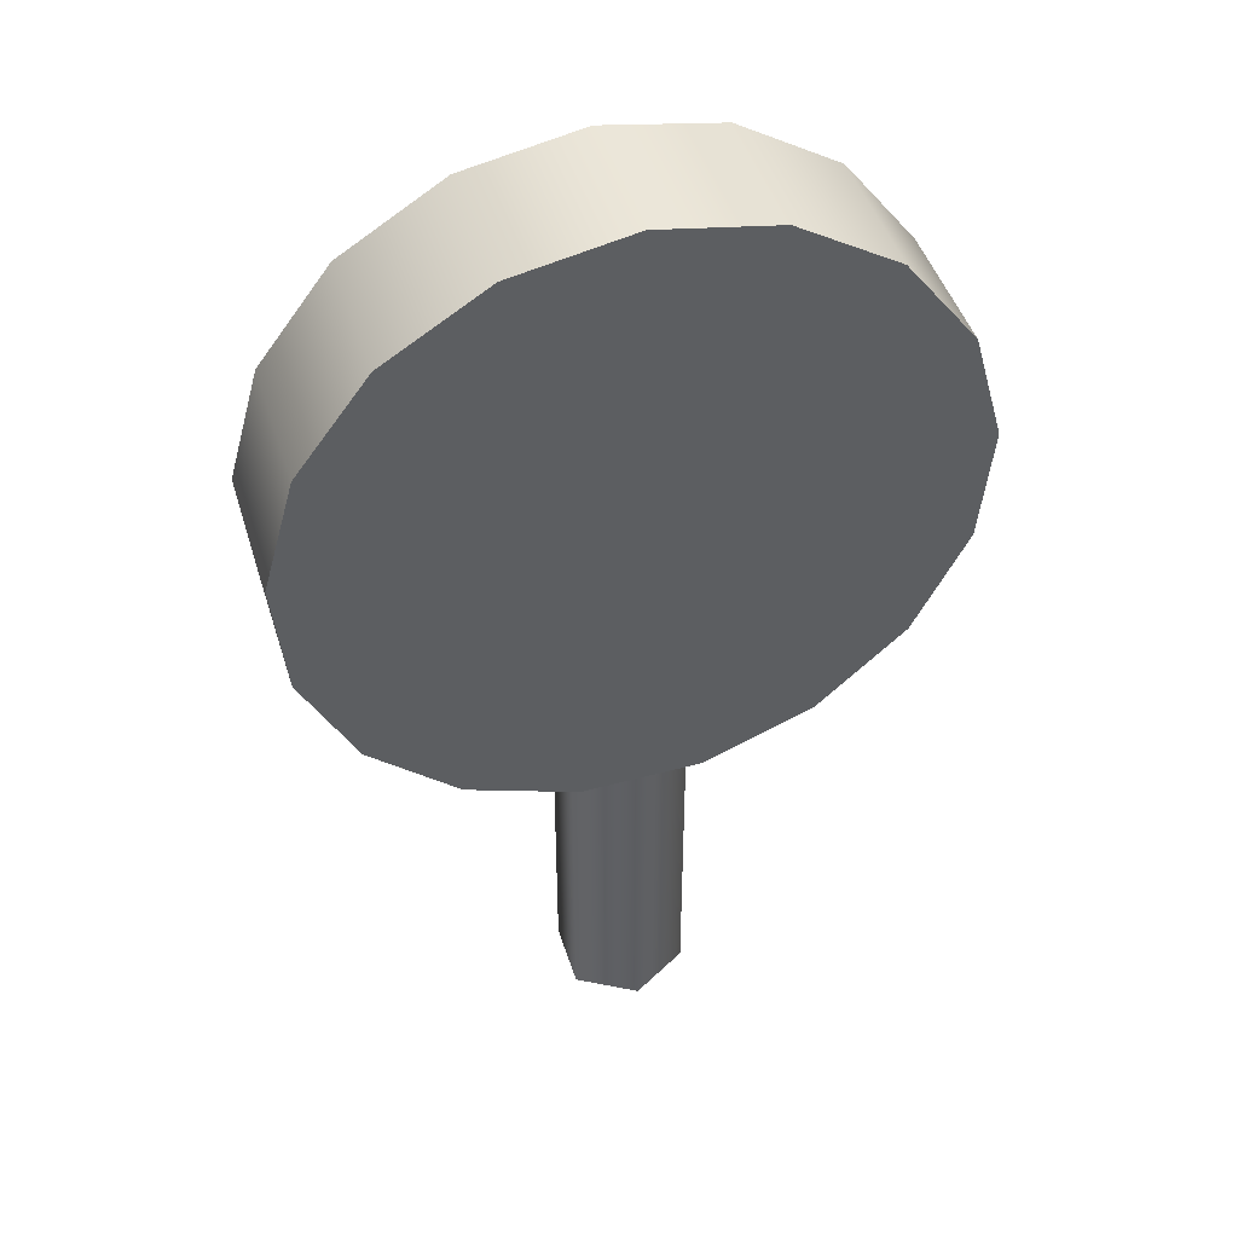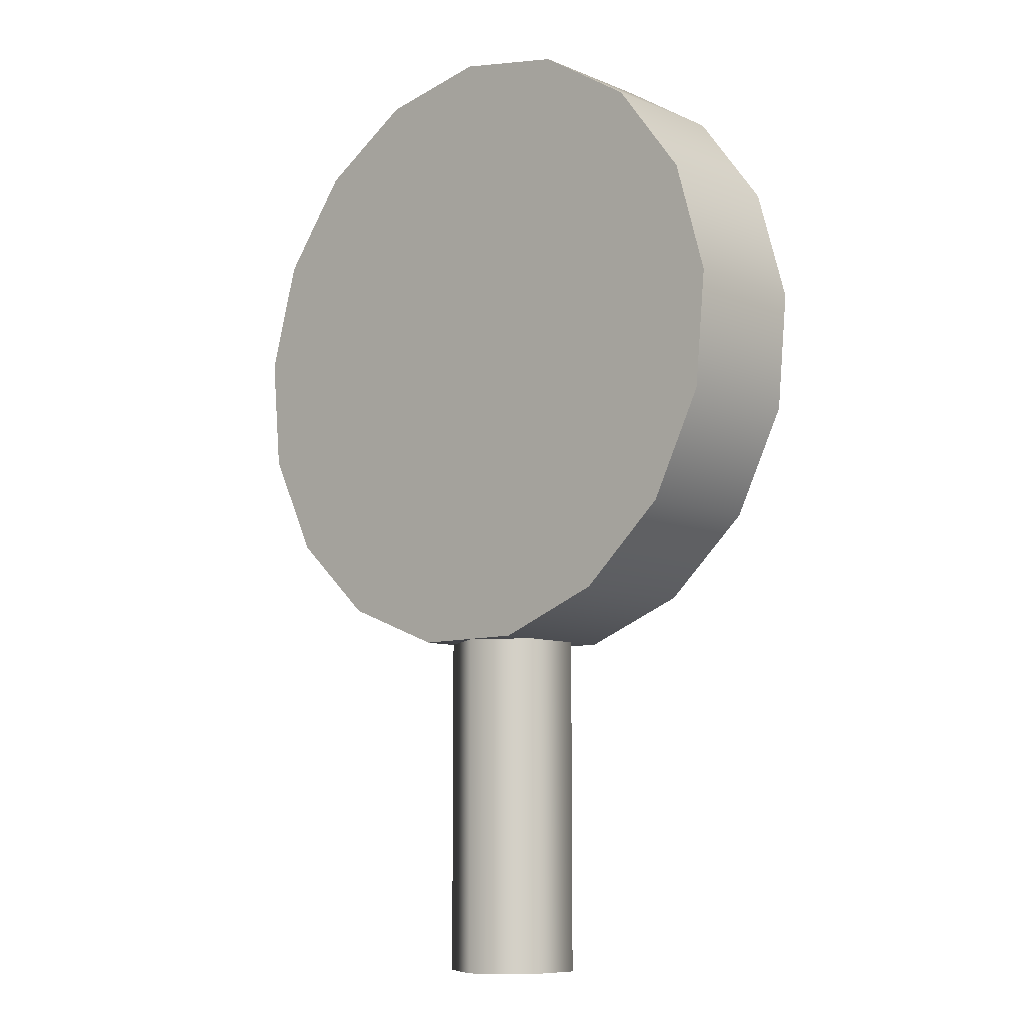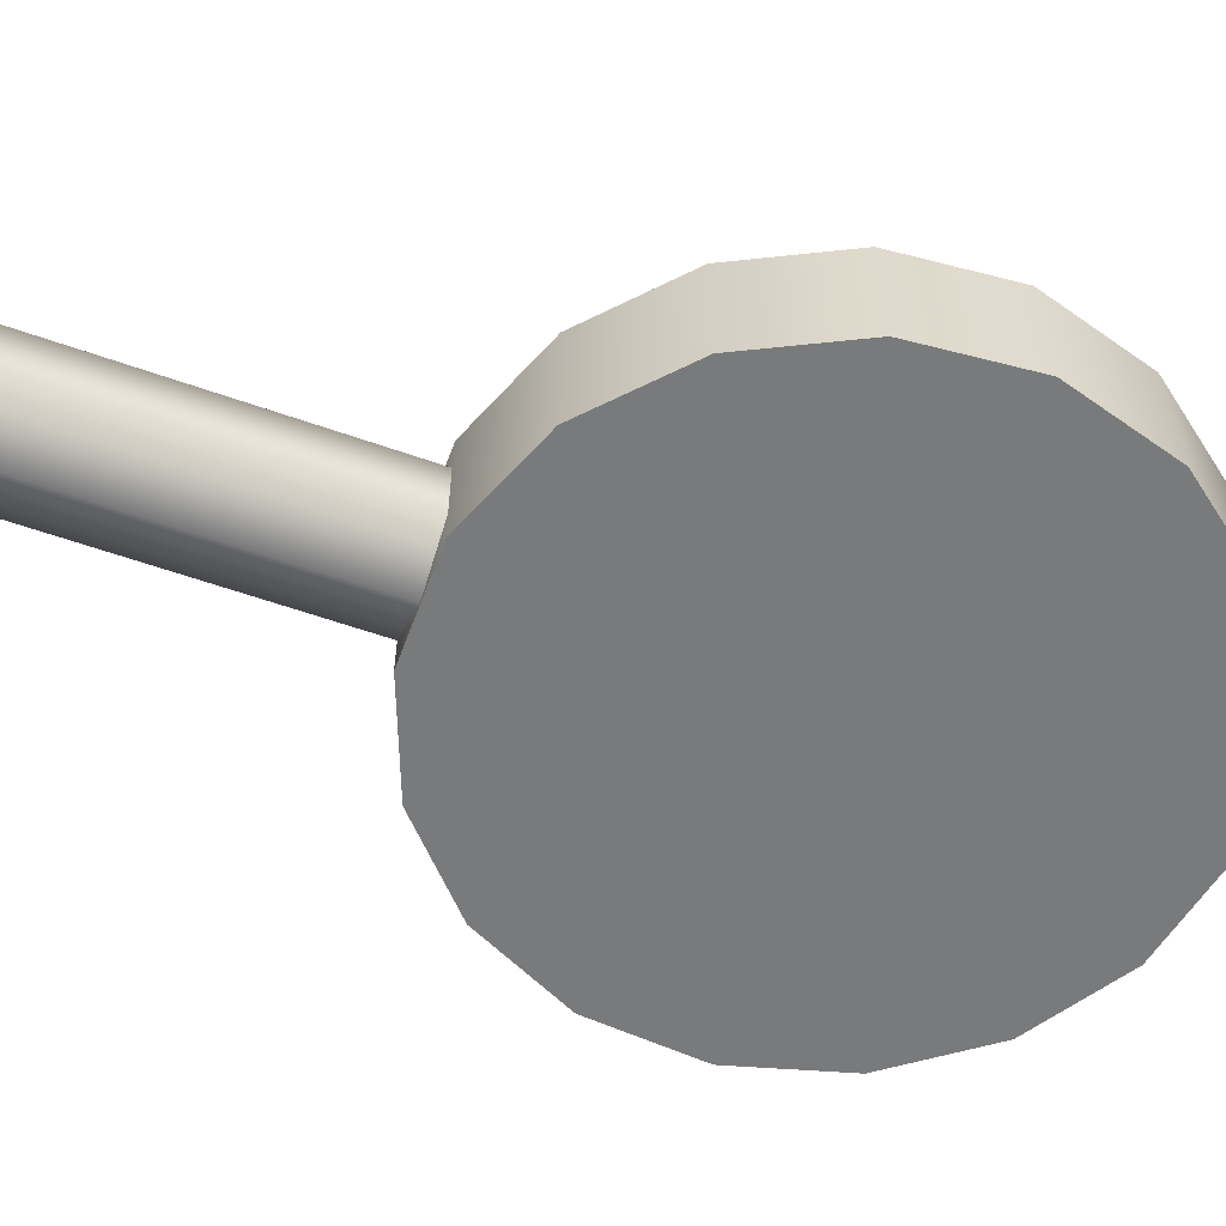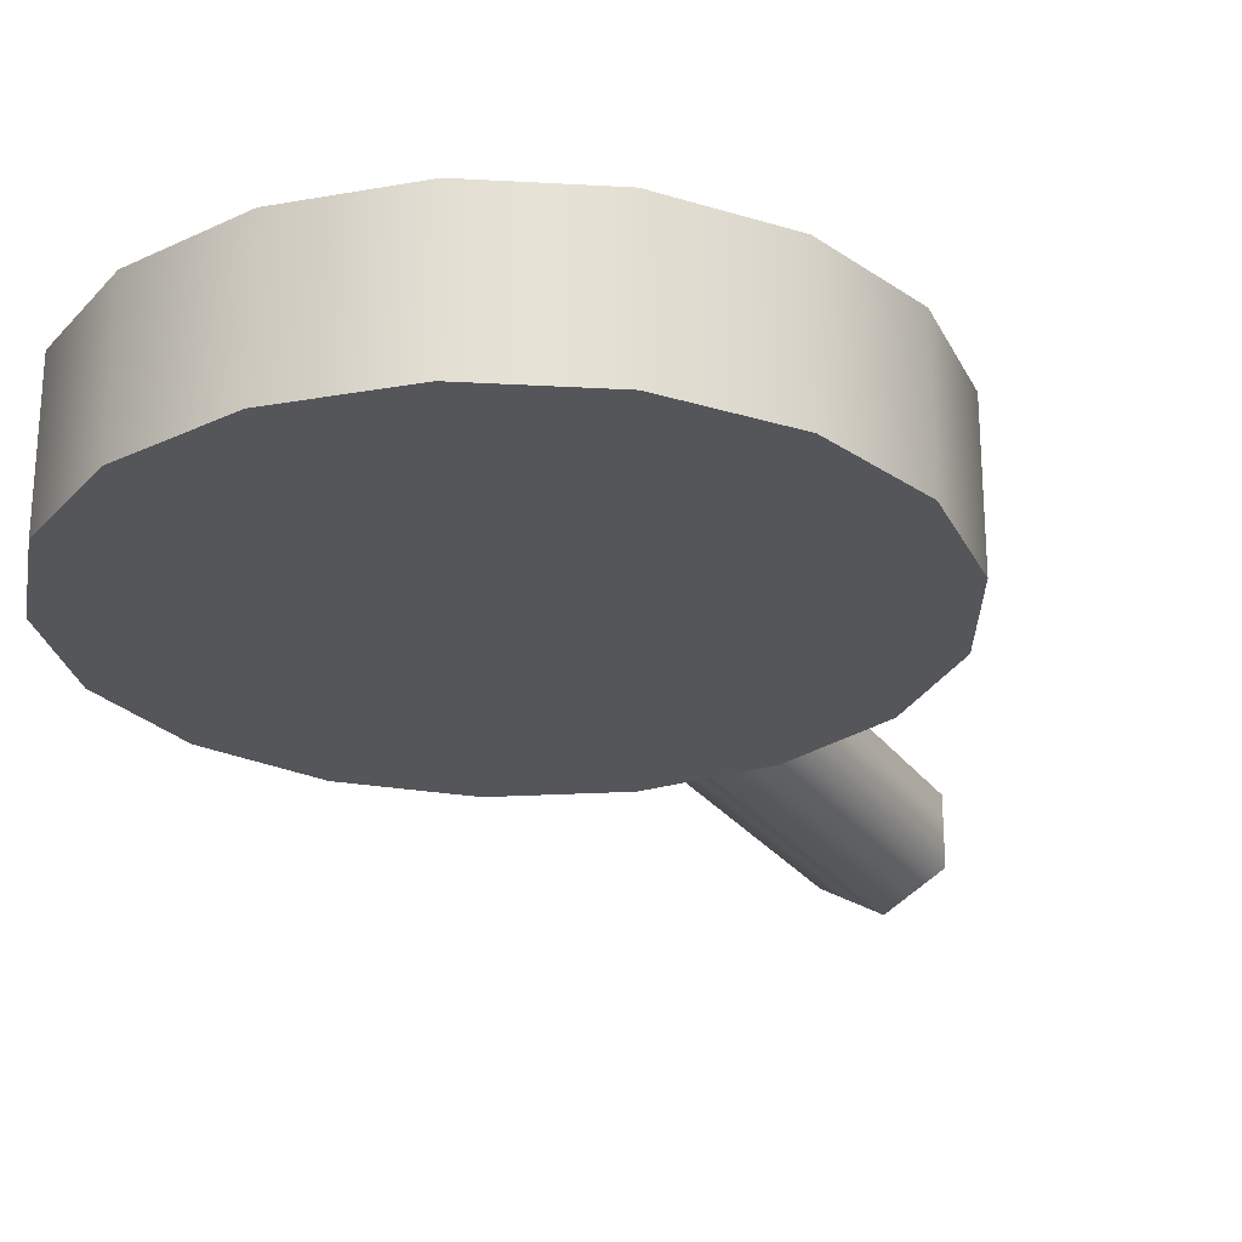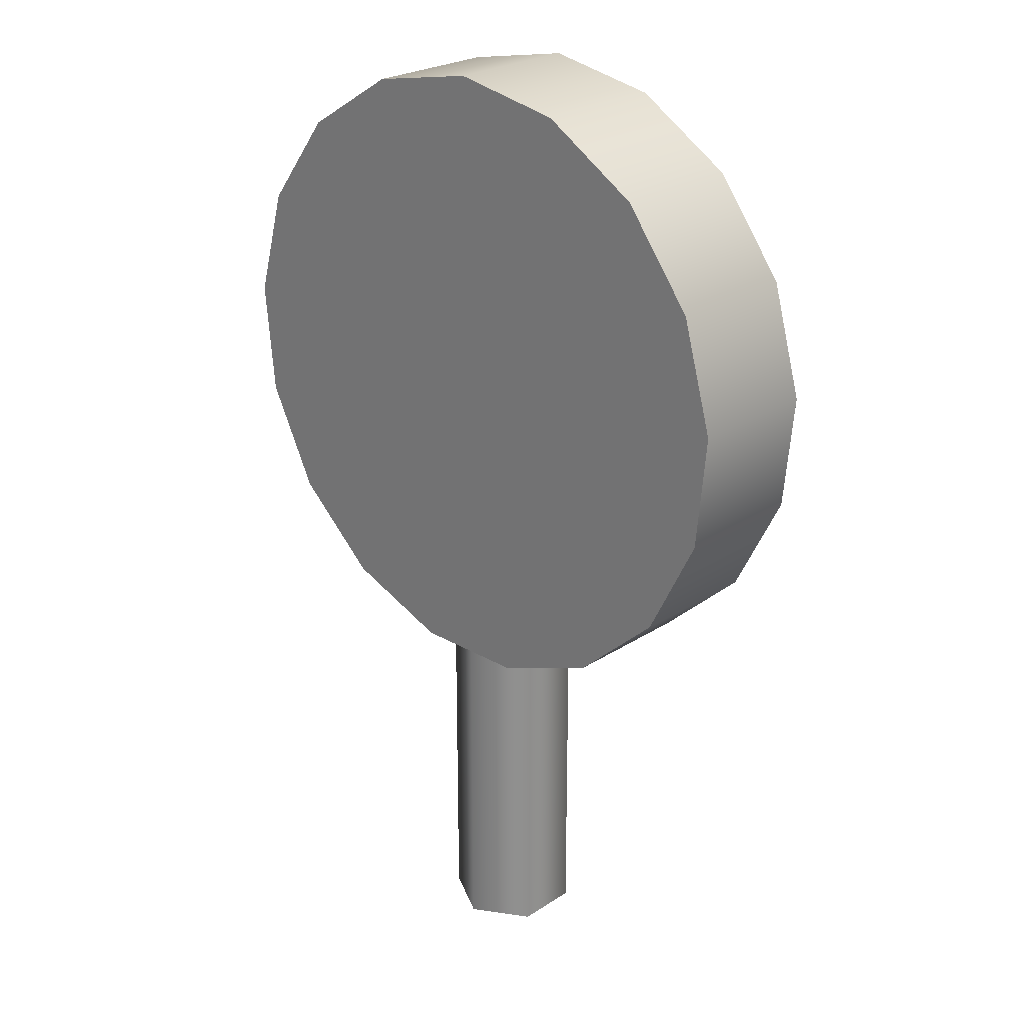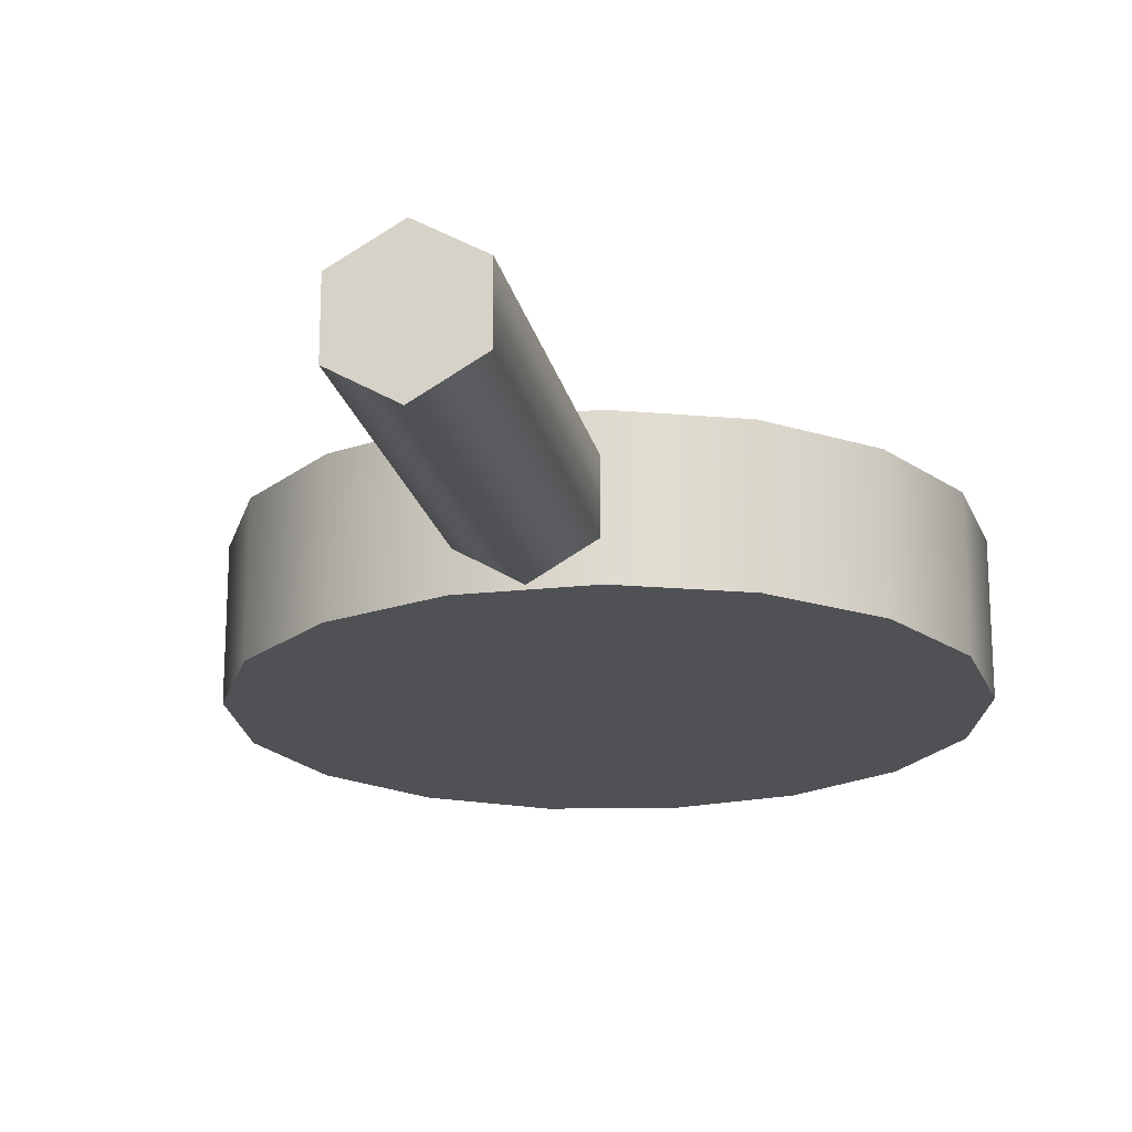
<metadata>
{"format":"obj","ext":"obj","renderer":"f3d","projection":"perspective","resolution":1024,"background":"white","views":[{"elev":46.5,"azim":162.8,"up":"+Y"},{"elev":-8.9,"azim":42.5,"up":"+Y"},{"elev":-58.0,"azim":69.8,"up":"+Z"},{"elev":-25.2,"azim":-153.4,"up":"+Z"},{"elev":24.8,"azim":-136.5,"up":"+Y"},{"elev":-19.7,"azim":11.9,"up":"+Z"}]}
</metadata>
<code>
o __
v -0.02607 9.556 -7.111
v 36.52 9.556 -7.111
v 27.38 9.556 -7.111
v 18.25 9.556 -7.111
v 9.111 9.556 -7.111
v 34.32 22.06 -7.111
v 25.73 18.93 -7.111
v 17.15 15.81 -7.111
v 8.56 12.68 -7.111
v 27.97 33.05 -7.111
v 20.97 27.17 -7.111
v 13.97 21.3 -7.111
v 6.973 15.43 -7.111
v 18.25 41.21 -7.111
v 13.68 33.29 -7.111
v 9.111 25.38 -7.111
v 4.542 17.47 -7.111
v 6.32 45.55 -7.111
v 4.734 36.55 -7.111
v 3.147 27.55 -7.111
v 1.561 18.55 -7.111
v -6.372 45.55 -7.111
v -4.786 36.55 -7.111
v -3.199 27.55 -7.111
v -1.613 18.55 -7.111
v -18.3 41.21 -7.111
v -13.73 33.29 -7.111
v -9.163 25.38 -7.111
v -4.594 17.47 -7.111
v -28.02 33.05 -7.111
v -21.02 27.17 -7.111
v -14.02 21.3 -7.111
v -7.025 15.43 -7.111
v -34.37 22.06 -7.111
v -25.78 18.93 -7.111
v -17.2 15.81 -7.111
v -8.612 12.68 -7.111
v -36.57 9.556 -7.111
v -27.44 9.556 -7.111
v -18.3 9.556 -7.111
v -9.163 9.556 -7.111
v -34.37 -2.944 -7.111
v -25.78 0.1807 -7.111
v -17.2 3.306 -7.111
v -8.612 6.431 -7.111
v -28.02 -13.94 -7.111
v -21.02 -8.063 -7.111
v -14.02 -2.19 -7.111
v -7.025 3.683 -7.111
v -18.3 -22.1 -7.111
v -13.73 -14.18 -7.111
v -9.163 -6.27 -7.111
v -4.594 1.643 -7.111
v -6.372 -26.44 -7.111
v -4.786 -17.44 -7.111
v -3.199 -8.44 -7.111
v -1.613 0.5576 -7.111
v 6.32 -26.44 -7.111
v 4.734 -17.44 -7.111
v 3.147 -8.44 -7.111
v 1.561 0.5576 -7.111
v 18.25 -22.1 -7.111
v 13.68 -14.18 -7.111
v 9.111 -6.27 -7.111
v 4.542 1.643 -7.111
v 27.97 -13.94 -7.111
v 20.97 -8.063 -7.111
v 13.97 -2.19 -7.111
v 6.973 3.683 -7.111
v 34.32 -2.944 -7.111
v 25.73 0.1807 -7.111
v 17.15 3.306 -7.111
v 8.56 6.431 -7.111
f 2 3 7 6
f 3 4 8 7
f 4 5 9 8
f 5 1 9
f 6 7 11 10
f 7 8 12 11
f 8 9 13 12
f 9 1 13
f 10 11 15 14
f 11 12 16 15
f 12 13 17 16
f 13 1 17
f 14 15 19 18
f 15 16 20 19
f 16 17 21 20
f 17 1 21
f 18 19 23 22
f 19 20 24 23
f 20 21 25 24
f 21 1 25
f 22 23 27 26
f 23 24 28 27
f 24 25 29 28
f 25 1 29
f 26 27 31 30
f 27 28 32 31
f 28 29 33 32
f 29 1 33
f 30 31 35 34
f 31 32 36 35
f 32 33 37 36
f 33 1 37
f 34 35 39 38
f 35 36 40 39
f 36 37 41 40
f 37 1 41
f 38 39 43 42
f 39 40 44 43
f 40 41 45 44
f 41 1 45
f 42 43 47 46
f 43 44 48 47
f 44 45 49 48
f 45 1 49
f 46 47 51 50
f 47 48 52 51
f 48 49 53 52
f 49 1 53
f 50 51 55 54
f 51 52 56 55
f 52 53 57 56
f 53 1 57
f 54 55 59 58
f 55 56 60 59
f 56 57 61 60
f 57 1 61
f 58 59 63 62
f 59 60 64 63
f 60 61 65 64
f 61 1 65
f 62 63 67 66
f 63 64 68 67
f 64 65 69 68
f 65 1 69
f 66 67 71 70
f 67 68 72 71
f 68 69 73 72
f 69 1 73
f 70 71 3 2
f 71 72 4 3
f 72 73 5 4
f 73 1 5
o __.1
v 0.01421 9.548 -7.102
v 0.0142 9.548 14.21
v 0.01421 58.88 -7.102
v 0.01421 58.88 -7.102
v 0.0142 58.88 14.21
v 0.0142 58.88 14.21
v 17.83 55.54 -7.102
v 17.83 55.54 -7.102
v 17.83 55.54 14.21
v 17.83 55.54 14.21
v 33.25 46 -7.102
v 33.25 46 -7.102
v 33.25 46 14.21
v 33.25 46 14.21
v 44.17 31.54 -7.102
v 44.17 31.54 -7.102
v 44.17 31.54 14.21
v 44.17 31.54 14.21
v 49.13 14.1 -7.102
v 49.13 14.1 -7.102
v 49.13 14.1 14.21
v 49.13 14.1 14.21
v 47.46 -3.951 -7.102
v 47.46 -3.951 -7.102
v 47.46 -3.951 14.21
v 47.46 -3.951 14.21
v 39.38 -20.18 -7.102
v 39.38 -20.18 -7.102
v 39.38 -20.18 14.21
v 39.38 -20.18 14.21
v 25.98 -32.39 -7.102
v 25.98 -32.39 -7.102
v 25.98 -32.39 14.21
v 25.98 -32.39 14.21
v 9.078 -38.94 -7.102
v 9.078 -38.94 -7.102
v 9.078 -38.94 14.21
v 9.078 -38.94 14.21
v -9.05 -38.94 -7.102
v -9.05 -38.94 -7.102
v -9.05 -38.94 14.21
v -9.05 -38.94 14.21
v -25.95 -32.39 -7.102
v -25.95 -32.39 -7.102
v -25.95 -32.39 14.21
v -25.95 -32.39 14.21
v -39.35 -20.18 -7.102
v -39.35 -20.18 -7.102
v -39.35 -20.18 14.21
v -39.35 -20.18 14.21
v -47.43 -3.951 -7.102
v -47.43 -3.951 -7.102
v -47.43 -3.951 14.21
v -47.43 -3.951 14.21
v -49.1 14.1 -7.102
v -49.1 14.1 -7.102
v -49.1 14.1 14.21
v -49.1 14.1 14.21
v -44.14 31.54 -7.102
v -44.14 31.54 -7.102
v -44.14 31.54 14.21
v -44.14 31.54 14.21
v -33.22 46 -7.102
v -33.22 46 -7.102
v -33.22 46 14.21
v -33.22 46 14.21
v -17.8 55.54 -7.102
v -17.8 55.54 -7.102
v -17.8 55.54 14.21
v -17.8 55.54 14.21
f 74 76 80
f 77 78 82 81
f 79 75 83
f 74 80 84
f 81 82 86 85
f 83 75 87
f 74 84 88
f 85 86 90 89
f 87 75 91
f 74 88 92
f 89 90 94 93
f 91 75 95
f 74 92 96
f 93 94 98 97
f 95 75 99
f 74 96 100
f 97 98 102 101
f 99 75 103
f 74 100 104
f 101 102 106 105
f 103 75 107
f 74 104 108
f 105 106 110 109
f 107 75 111
f 74 108 112
f 109 110 114 113
f 111 75 115
f 74 112 116
f 113 114 118 117
f 115 75 119
f 74 116 120
f 117 118 122 121
f 119 75 123
f 74 120 124
f 121 122 126 125
f 123 75 127
f 74 124 128
f 125 126 130 129
f 127 75 131
f 74 128 132
f 129 130 134 133
f 131 75 135
f 74 132 136
f 133 134 138 137
f 135 75 139
f 74 136 140
f 137 138 142 141
f 139 75 143
f 74 140 76
f 141 142 78 77
f 143 75 79
o __
v 0.01186 -92.3 3.555
v 0.01186 -38.35 3.555
v 0.01186 -92.3 -6.494
v 0.01186 -92.3 -6.494
v 0.01186 -38.35 -6.494
v 0.01186 -38.35 -6.494
v 8.715 -92.3 -1.469
v 8.715 -92.3 -1.469
v 8.715 -38.35 -1.469
v 8.715 -38.35 -1.469
v 8.715 -92.3 8.58
v 8.715 -92.3 8.58
v 8.715 -38.35 8.58
v 8.715 -38.35 8.58
v 0.01186 -92.3 13.6
v 0.01186 -92.3 13.6
v 0.01186 -38.35 13.6
v 0.01186 -38.35 13.6
v -8.691 -92.3 8.58
v -8.691 -92.3 8.58
v -8.691 -38.35 8.58
v -8.691 -38.35 8.58
v -8.691 -92.3 -1.469
v -8.691 -92.3 -1.469
v -8.691 -38.35 -1.469
v -8.691 -38.35 -1.469
f 144 146 150
f 147 148 152 151
f 149 145 153
f 144 150 154
f 151 152 156 155
f 153 145 157
f 144 154 158
f 155 156 160 159
f 157 145 161
f 144 158 162
f 159 160 164 163
f 161 145 165
f 144 162 166
f 163 164 168 167
f 165 145 169
f 144 166 146
f 167 168 148 147
f 169 145 149

</code>
